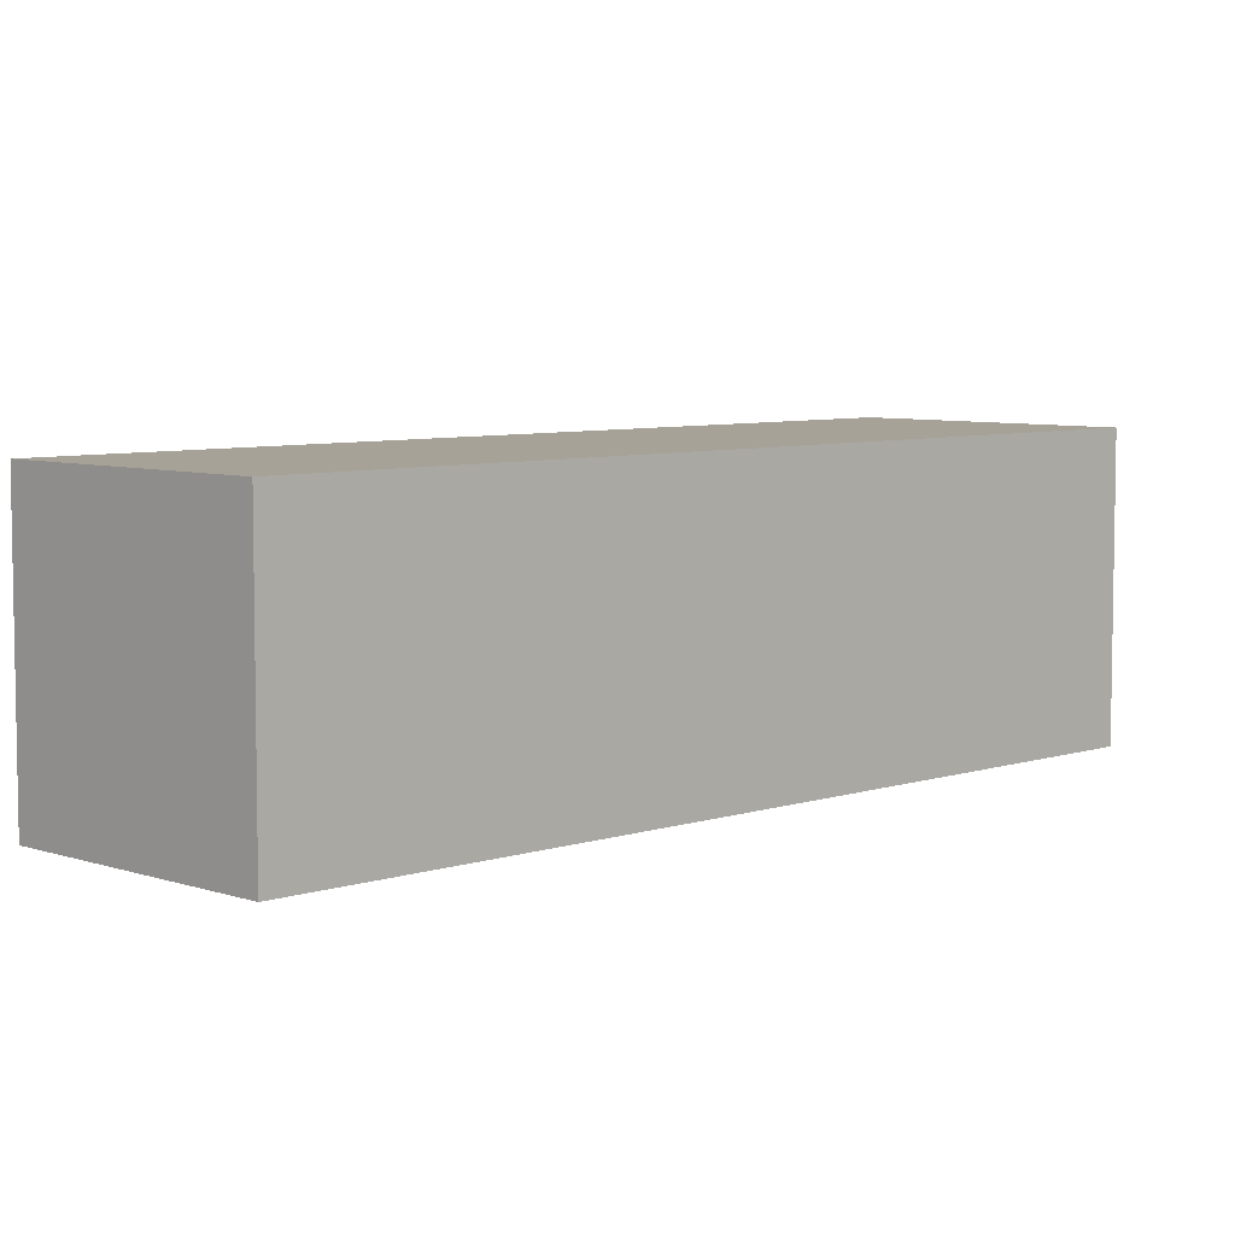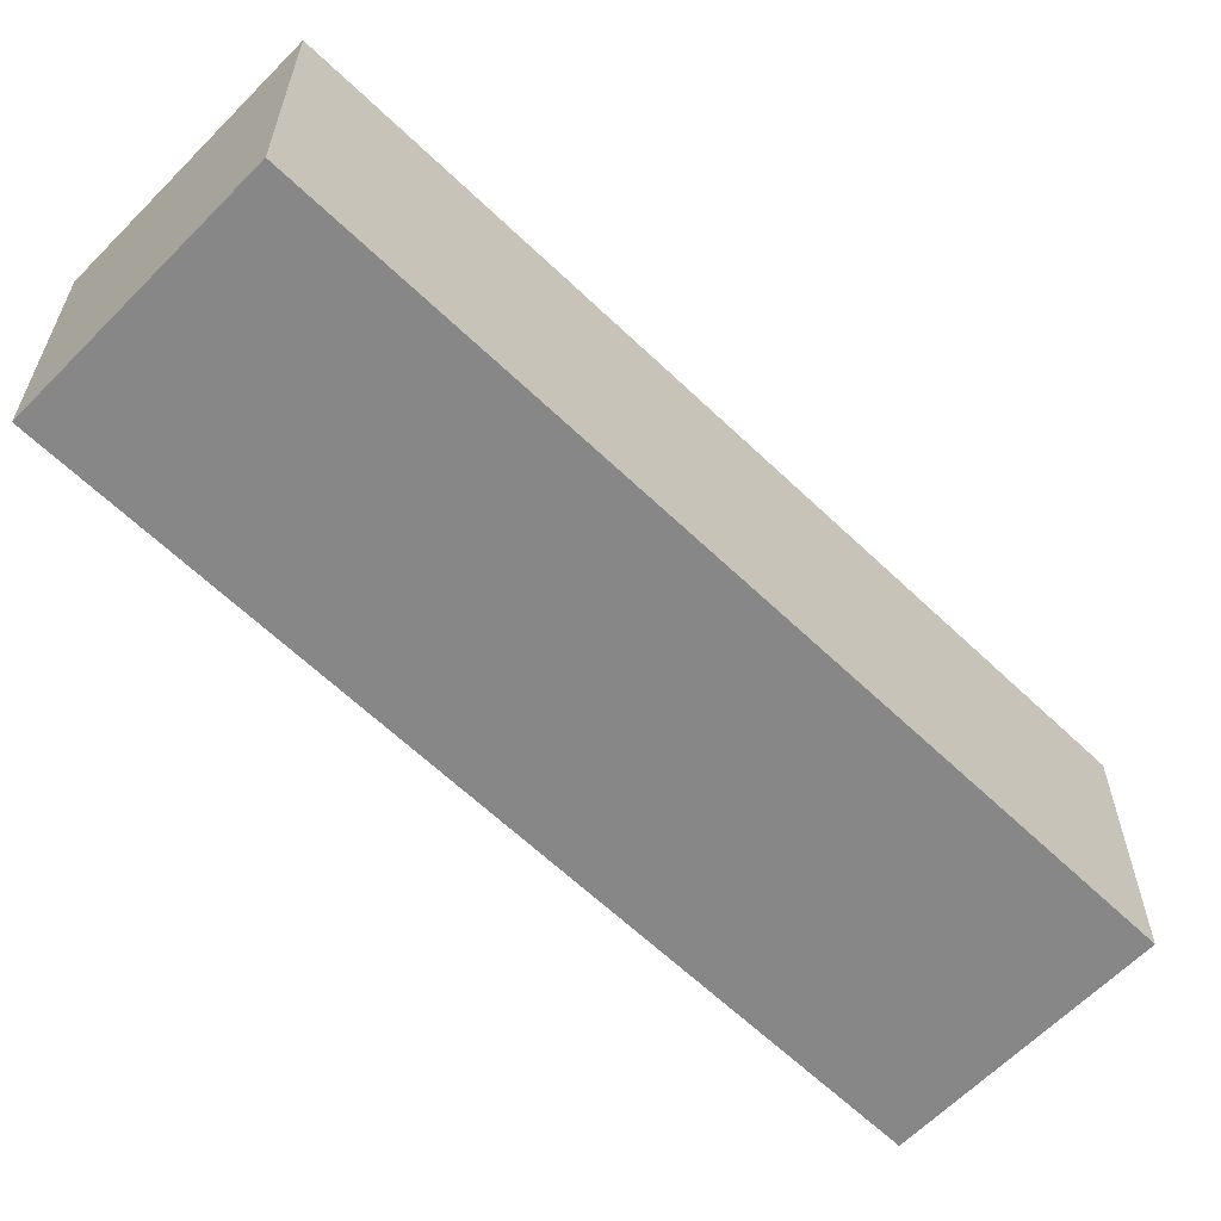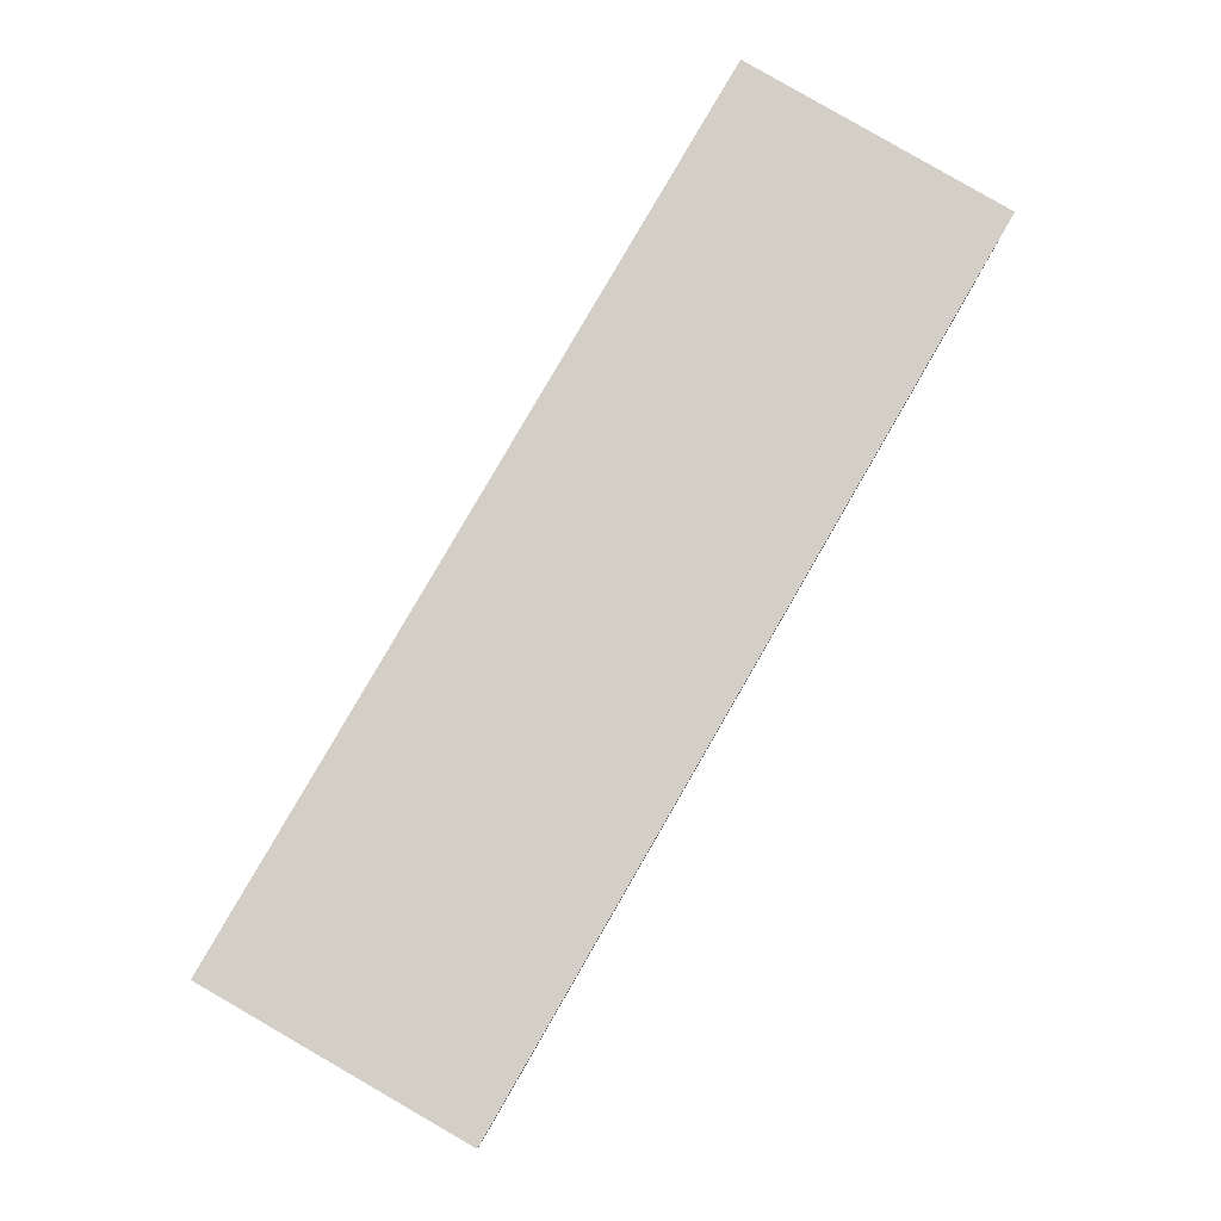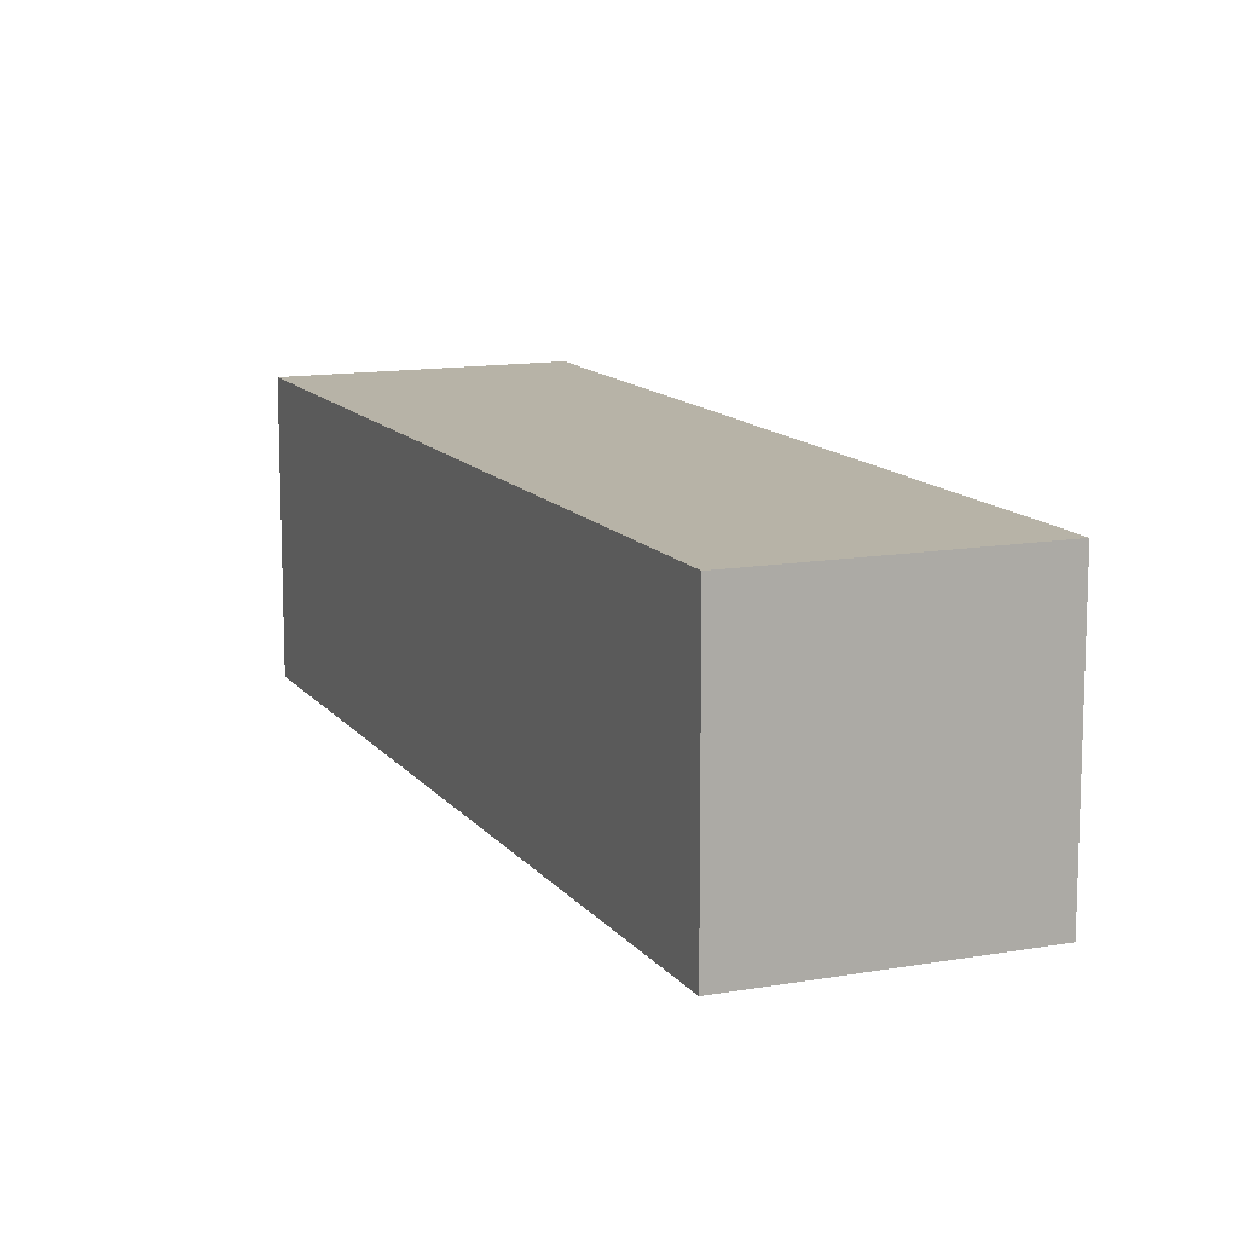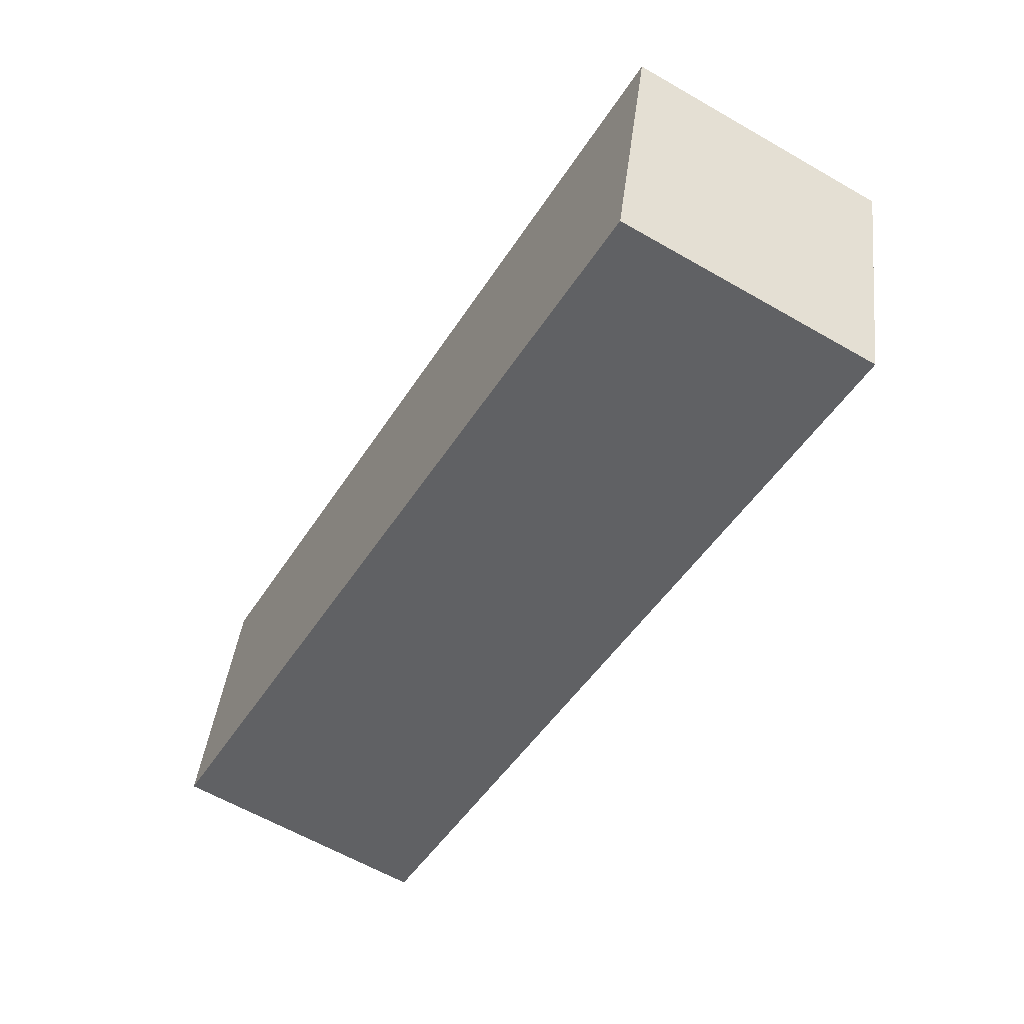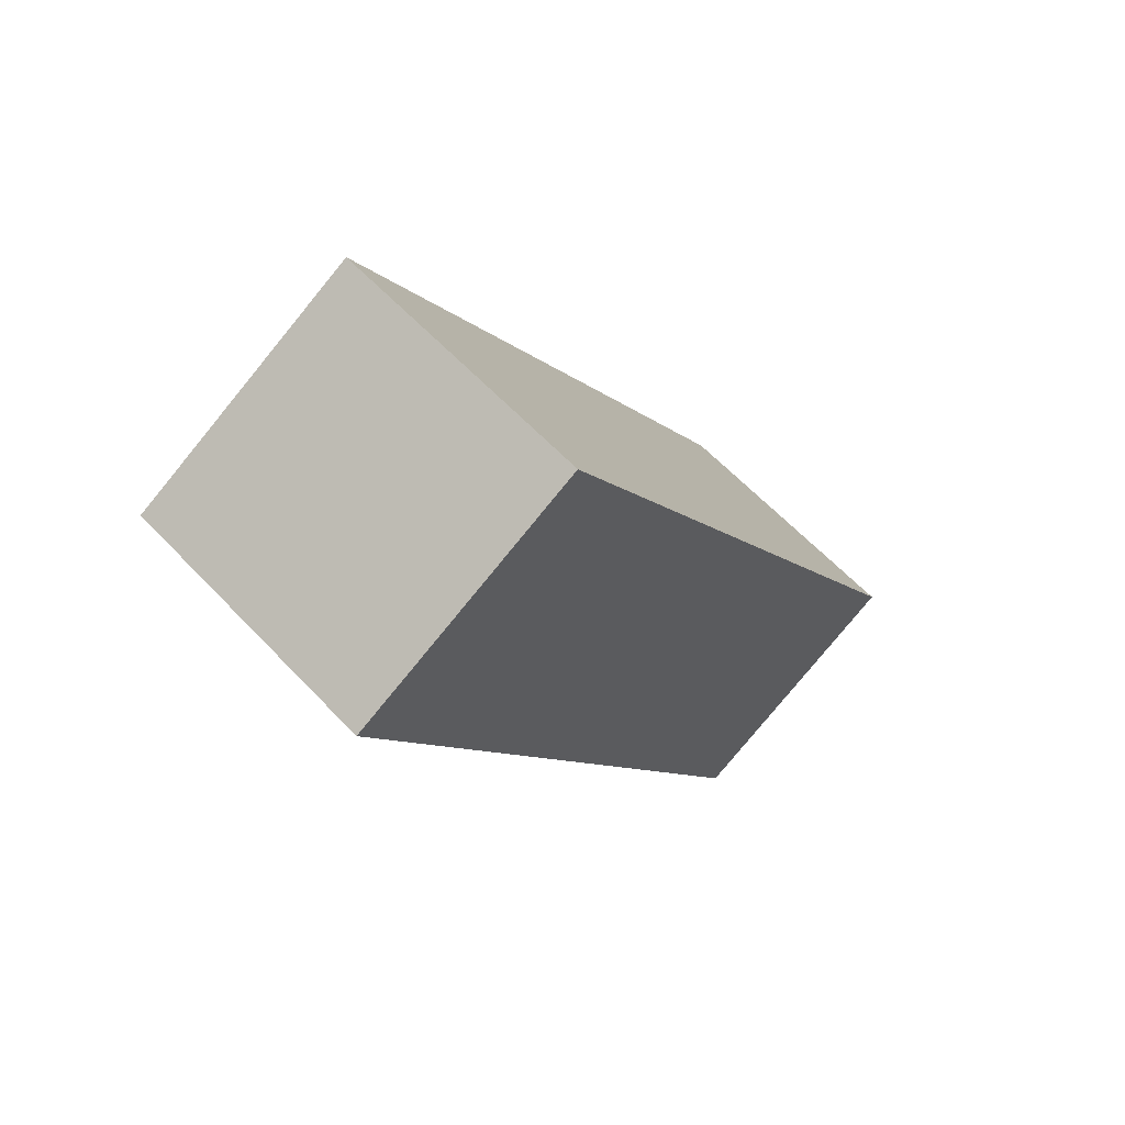
<metadata>
{"format":"obj","ext":"obj","renderer":"f3d","projection":"perspective","resolution":1024,"background":"white","views":[{"elev":6.4,"azim":-164.7,"up":"+Z"},{"elev":-62.4,"azim":-164.2,"up":"+Z"},{"elev":-8.7,"azim":-1.0,"up":"+Y"},{"elev":12.6,"azim":-52.6,"up":"+Z"},{"elev":40.9,"azim":6.6,"up":"+Y"},{"elev":61.1,"azim":137.0,"up":"+Y"}]}
</metadata>
<code>
g Enemy12_B_1_L001
v -0.05492 0.0227 -0.05538
v -0.05492 0.0227 0.03724
v 0.02539 -0.02367 0.03724
v 0.02539 -0.02367 -0.05538
v 0.1008 0.2925 -0.05538
v -0.05492 0.0227 -0.05538
v 0.02539 -0.02367 -0.05538
v 0.1811 0.2461 -0.05538
v 0.1811 0.2461 -0.05538
v 0.02539 -0.02367 -0.05538
v 0.02539 -0.02367 0.03724
v 0.1811 0.2461 0.03724
v 0.1811 0.2461 0.03724
v 0.02539 -0.02367 0.03724
v -0.05492 0.0227 0.03724
v 0.1008 0.2925 0.03724
v 0.1008 0.2925 0.03724
v -0.05492 0.0227 0.03724
v -0.05492 0.0227 -0.05538
v 0.1008 0.2925 -0.05538
v 0.1008 0.2925 -0.05538
v 0.1811 0.2461 -0.05538
v 0.1811 0.2461 0.03724
v 0.1008 0.2925 0.03724
g Enemy12_B_1_L001_0
f 3 2 1
f 4 3 1
f 7 6 5
f 8 7 5
f 11 10 9
f 12 11 9
f 15 14 13
f 16 15 13
f 19 18 17
f 20 19 17
f 23 22 21
f 24 23 21

</code>
